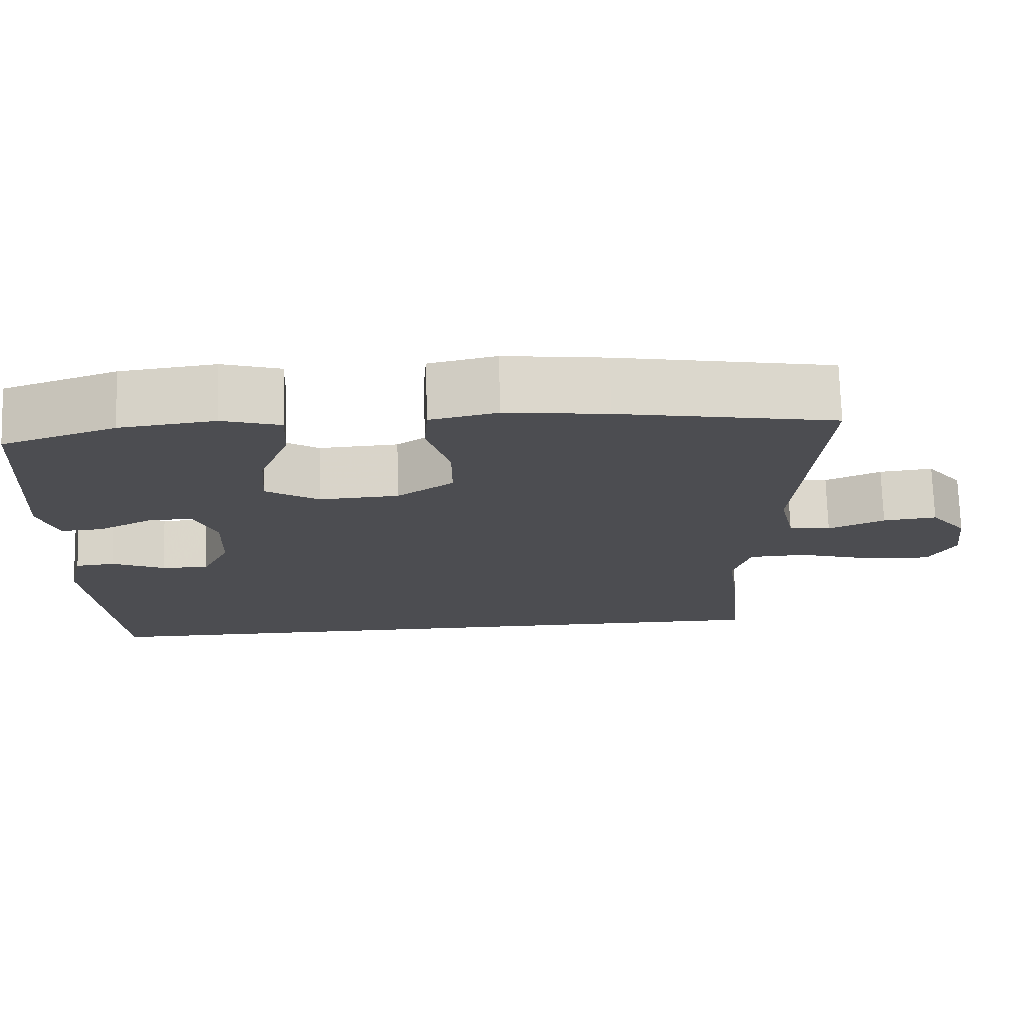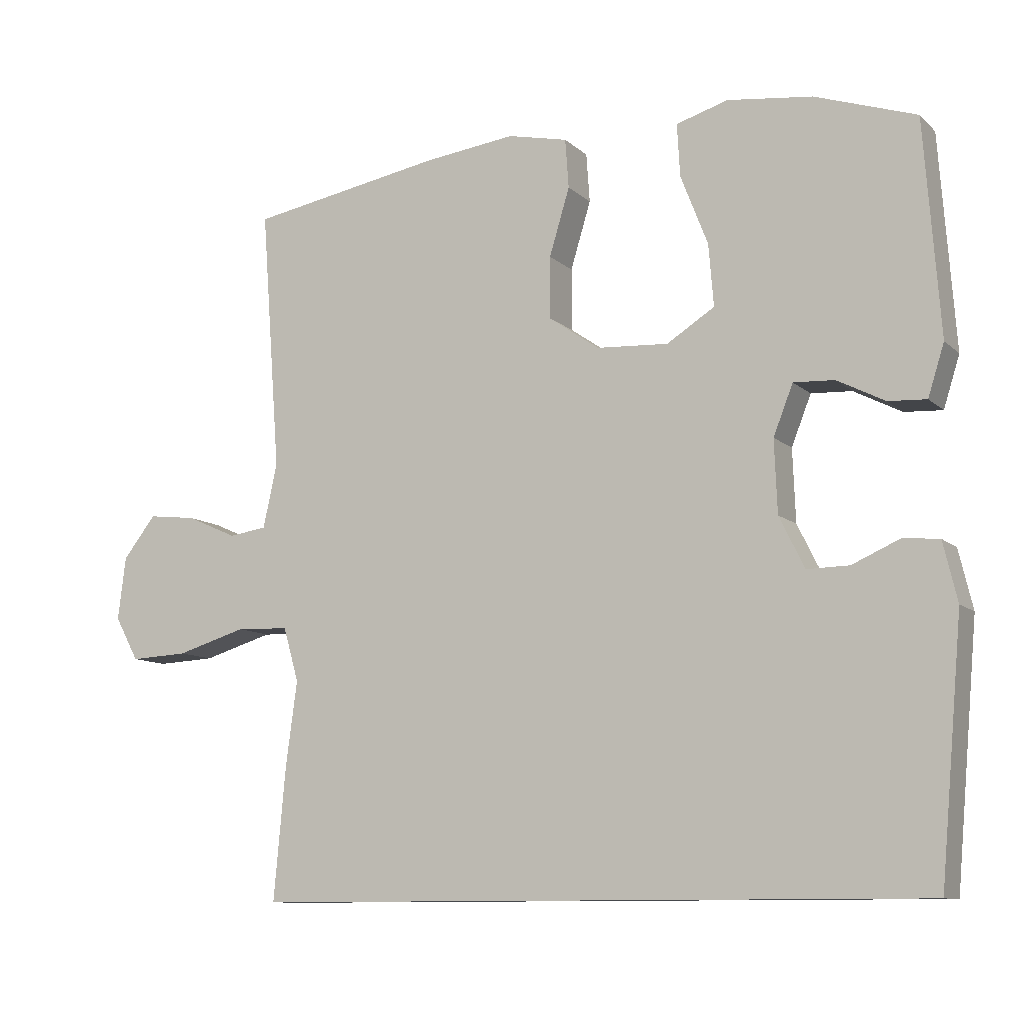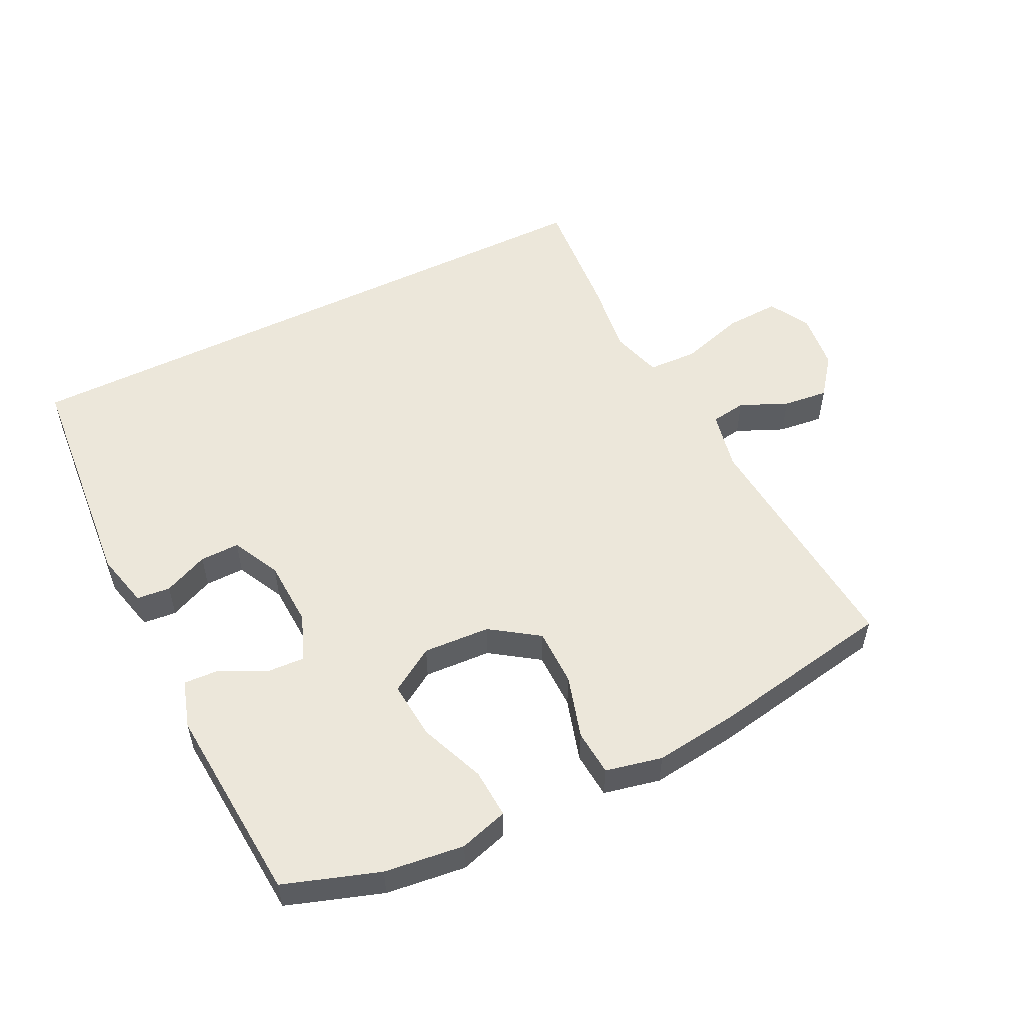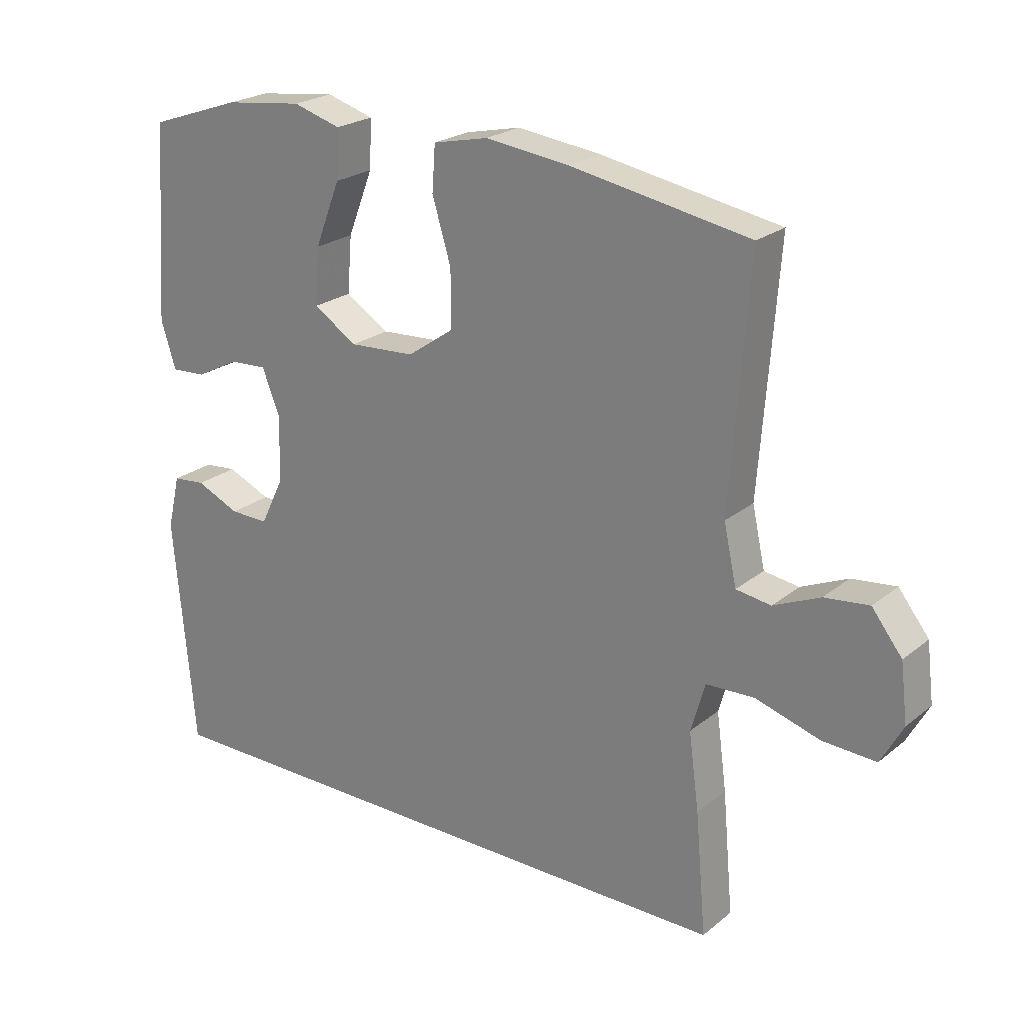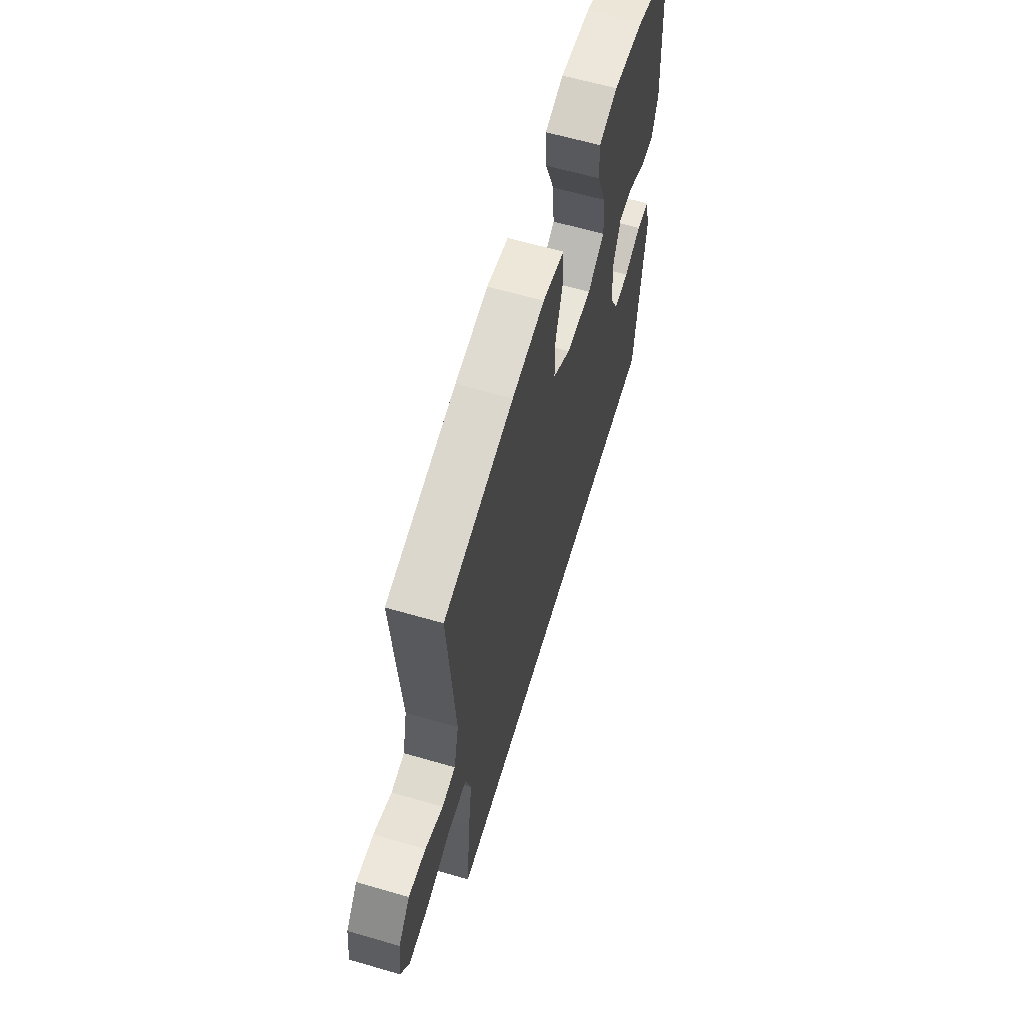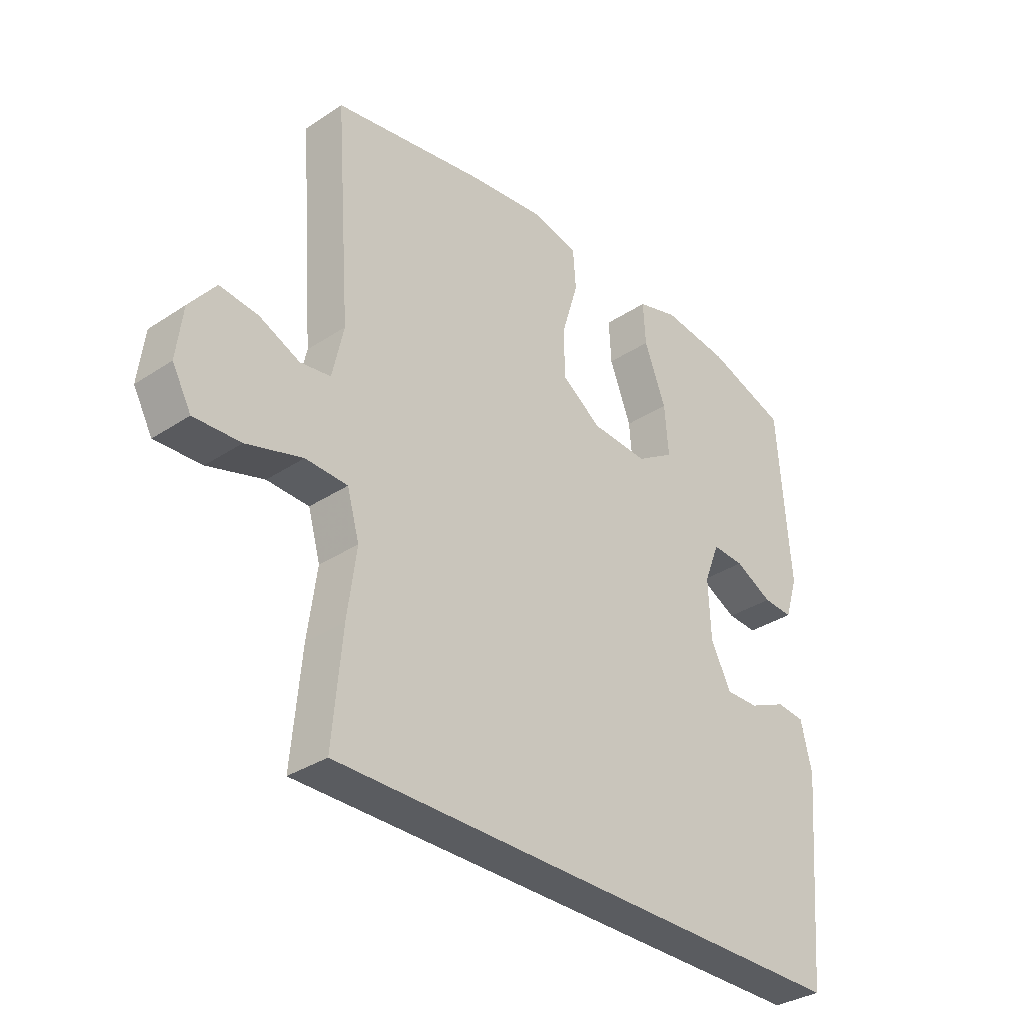
<metadata>
{"format":"obj","ext":"obj","renderer":"f3d","projection":"perspective","resolution":1024,"background":"white","views":[{"elev":73.7,"azim":-1.7,"up":"+Z"},{"elev":-10.2,"azim":-153.4,"up":"+Z"},{"elev":53.5,"azim":-26.5,"up":"+Y"},{"elev":23.1,"azim":36.8,"up":"+Z"},{"elev":62.4,"azim":106.4,"up":"+Z"},{"elev":-33.6,"azim":132.0,"up":"+Z"}]}
</metadata>
<code>
v 0.5 0.07 0.5
v 0.472 0.07 0.126
v 0.492 0.07 0.035
v 0.546 0.07 0.027
v 0.618 0.07 0.059
v 0.687 0.07 0.067
v 0.734 0.07 0.007
v 0.745 0.07 -0.083
v 0.711 0.07 -0.145
v 0.628 0.07 -0.141
v 0.528 0.07 -0.111
v 0.453 0.07 -0.114
v 0.431 0.07 -0.191
v 0.447 0.07 -0.31
v 0.464 0.07 -0.5
v -0.498 0.07 -0.5
v -0.53 0.07 -0.141
v -0.51 0.07 -0.057
v -0.459 0.07 -0.052
v -0.391 0.07 -0.082
v -0.331 0.07 -0.083
v -0.295 0.07 -0.01
v -0.291 0.07 0.093
v -0.319 0.07 0.164
v -0.377 0.07 0.161
v -0.445 0.07 0.126
v -0.499 0.07 0.123
v -0.522 0.07 0.196
v -0.5 0.07 0.5
v -0.356 0.07 0.549
v -0.235 0.07 0.564
v -0.161 0.07 0.542
v -0.165 0.07 0.467
v -0.204 0.07 0.367
v -0.211 0.07 0.279
v -0.143 0.07 0.236
v -0.041 0.07 0.242
v 0.031 0.07 0.292
v 0.031 0.07 0.38
v 0.002 0.07 0.476
v 0.007 0.07 0.546
v 0.093 0.07 0.565
v 0.223 0.07 0.549
v 0.5 0 0.5
v 0.472 0 0.126
v 0.492 0 0.035
v 0.546 0 0.027
v 0.618 0 0.059
v 0.687 0 0.067
v 0.734 0 0.007
v 0.745 0 -0.083
v 0.711 0 -0.145
v 0.628 0 -0.141
v 0.528 0 -0.111
v 0.453 0 -0.114
v 0.431 0 -0.191
v 0.447 0 -0.31
v 0.464 0 -0.5
v -0.498 0 -0.5
v -0.53 0 -0.141
v -0.51 0 -0.057
v -0.459 0 -0.052
v -0.391 0 -0.082
v -0.331 0 -0.083
v -0.295 0 -0.01
v -0.291 0 0.093
v -0.319 0 0.164
v -0.377 0 0.161
v -0.445 0 0.126
v -0.499 0 0.123
v -0.522 0 0.196
v -0.5 0 0.5
v -0.356 0 0.549
v -0.235 0 0.564
v -0.161 0 0.542
v -0.165 0 0.467
v -0.204 0 0.367
v -0.211 0 0.279
v -0.143 0 0.236
v -0.041 0 0.242
v 0.031 0 0.292
v 0.031 0 0.38
v 0.002 0 0.476
v 0.007 0 0.546
v 0.093 0 0.565
v 0.223 0 0.549
f 42 43 1 2
f 39 40 41 42
f 38 39 42 2
f 37 38 2 3
f 36 37 3
f 31 32 33 34
f 31 34 35
f 30 31 35
f 29 30 35
f 28 29 35
f 25 26 27 28
f 24 25 28 35
f 23 24 35 36
f 17 18 19 20
f 17 20 21
f 16 17 21
f 13 14 15 16
f 12 13 16 21
f 11 12 21 22
f 9 10 11
f 8 9 11
f 4 5 6 7
f 4 7 8 11
f 22 23 36 3
f 3 4 11 22
f 45 44 86 85
f 85 84 83 82
f 45 85 82 81
f 46 45 81 80
f 46 80 79
f 77 76 75 74
f 78 77 74
f 78 74 73
f 78 73 72
f 78 72 71
f 71 70 69 68
f 78 71 68 67
f 79 78 67 66
f 63 62 61 60
f 64 63 60
f 64 60 59
f 59 58 57 56
f 64 59 56 55
f 65 64 55 54
f 54 53 52
f 54 52 51
f 50 49 48 47
f 54 51 50 47
f 46 79 66 65
f 65 54 47 46
f 1 44 45 2
f 2 45 46 3
f 3 46 47 4
f 4 47 48 5
f 5 48 49 6
f 6 49 50 7
f 7 50 51 8
f 8 51 52 9
f 9 52 53 10
f 10 53 54 11
f 11 54 55 12
f 12 55 56 13
f 13 56 57 14
f 14 57 58 15
f 15 58 59 16
f 16 59 60 17
f 17 60 61 18
f 18 61 62 19
f 19 62 63 20
f 20 63 64 21
f 21 64 65 22
f 22 65 66 23
f 23 66 67 24
f 24 67 68 25
f 25 68 69 26
f 26 69 70 27
f 27 70 71 28
f 28 71 72 29
f 29 72 73 30
f 30 73 74 31
f 31 74 75 32
f 32 75 76 33
f 33 76 77 34
f 34 77 78 35
f 35 78 79 36
f 36 79 80 37
f 37 80 81 38
f 38 81 82 39
f 39 82 83 40
f 40 83 84 41
f 41 84 85 42
f 42 85 86 43
f 43 86 44 1

</code>
